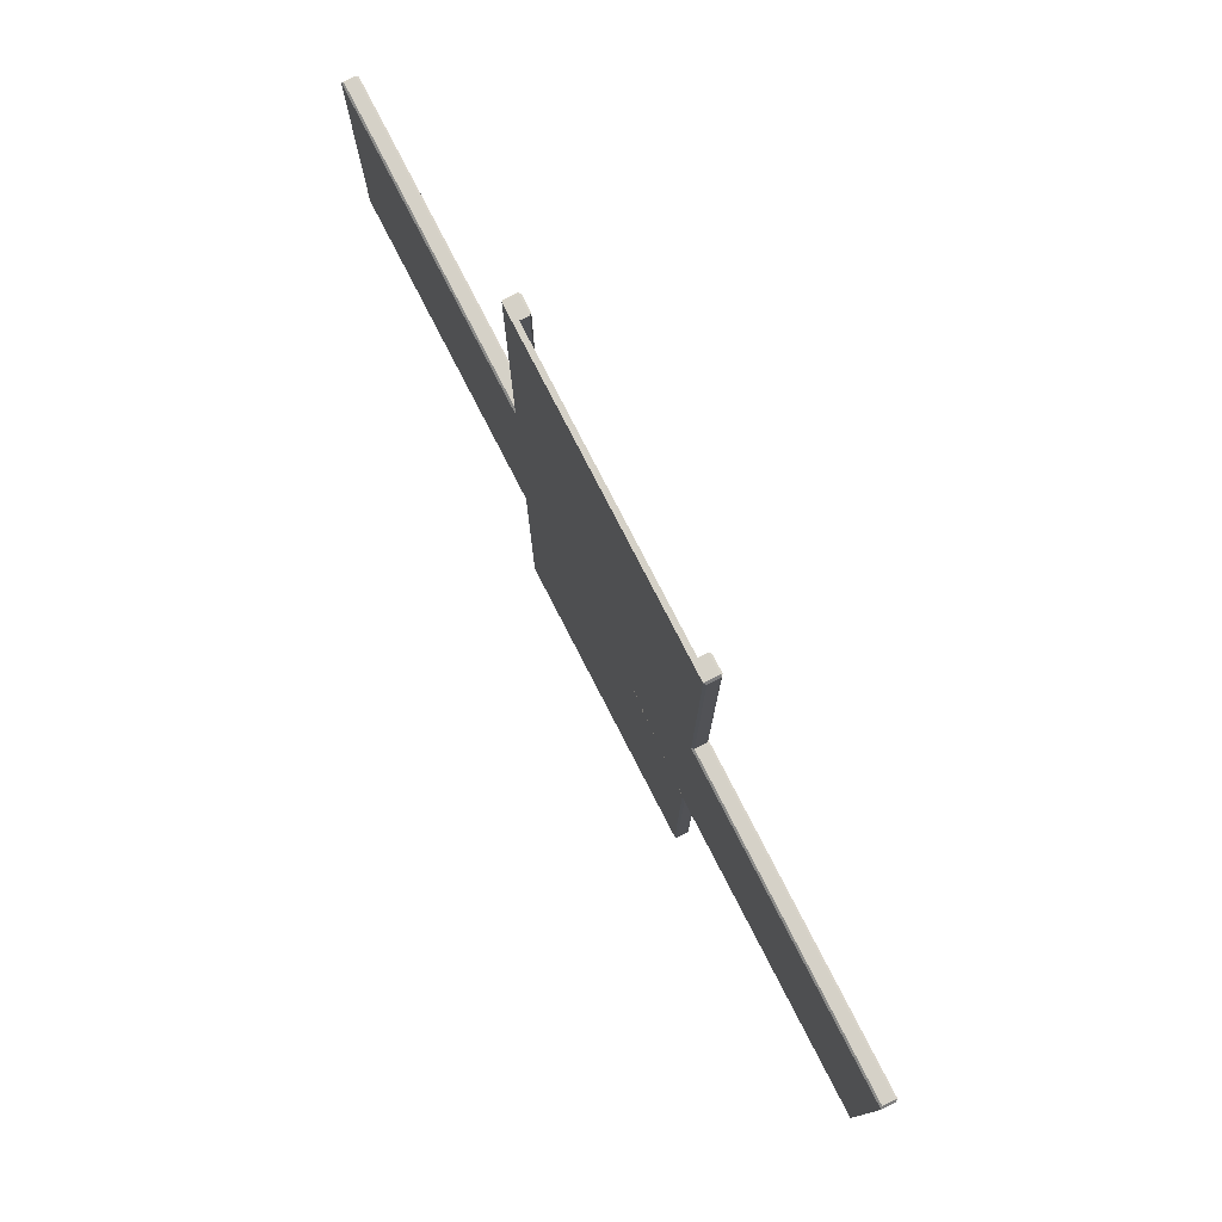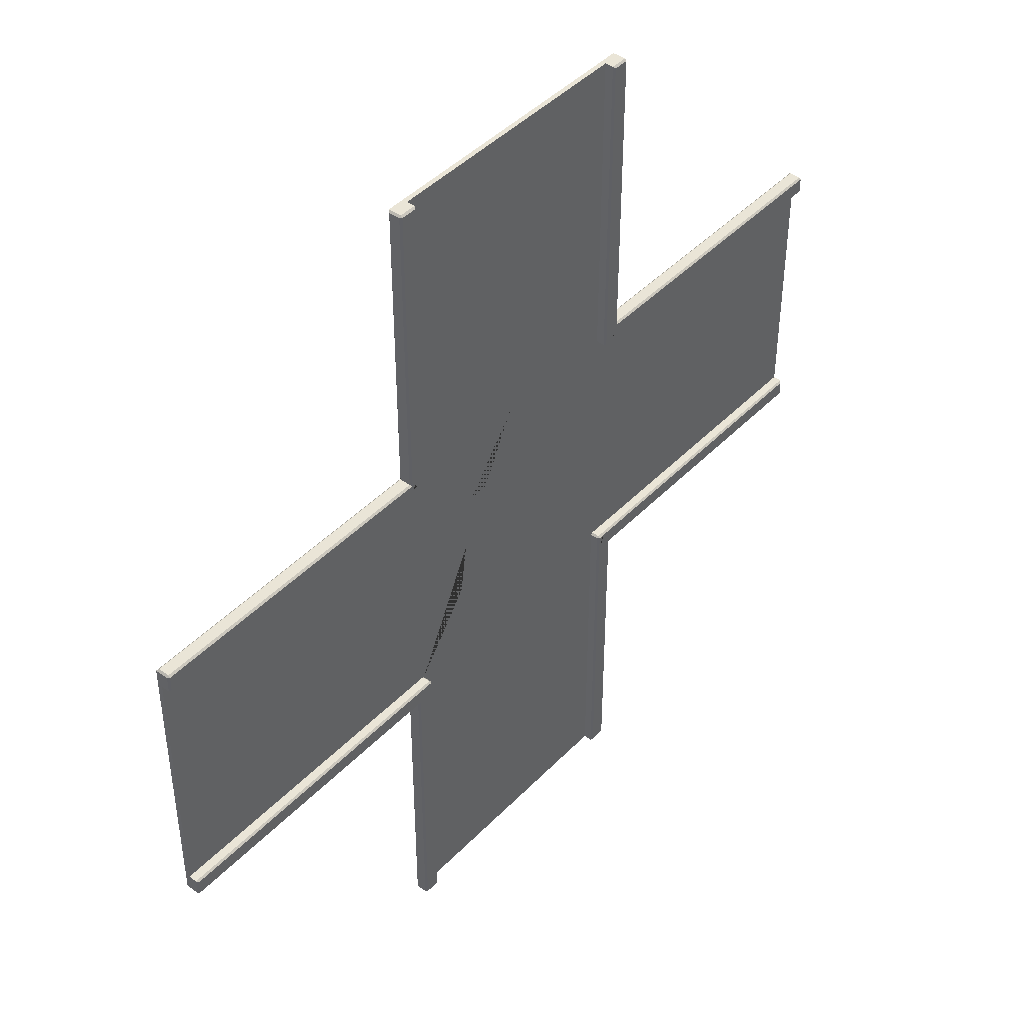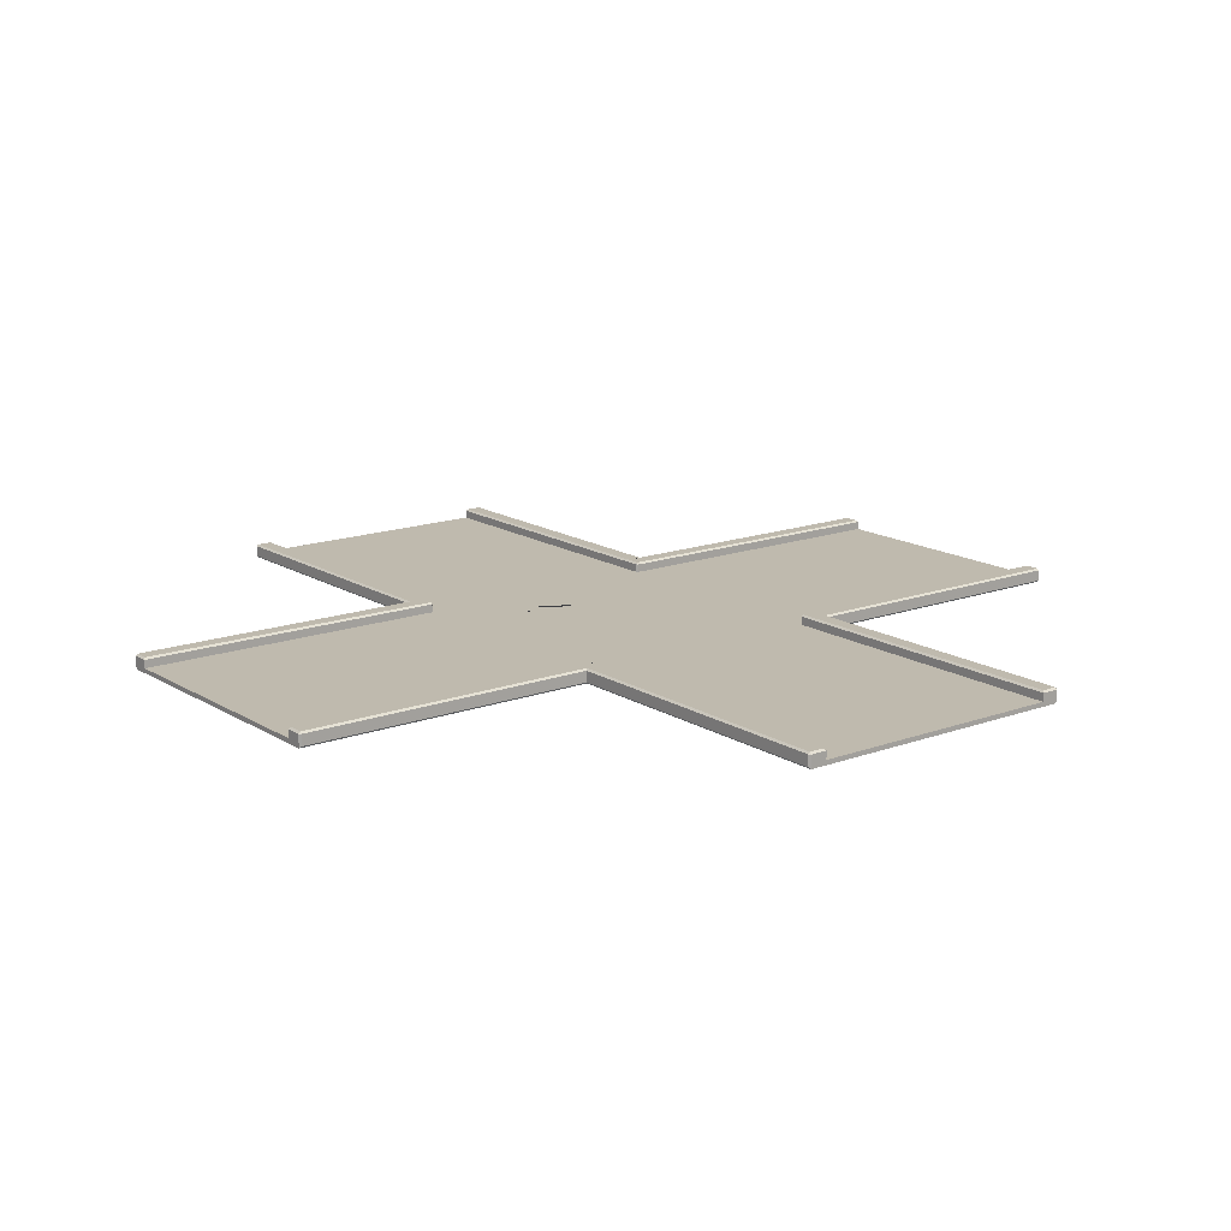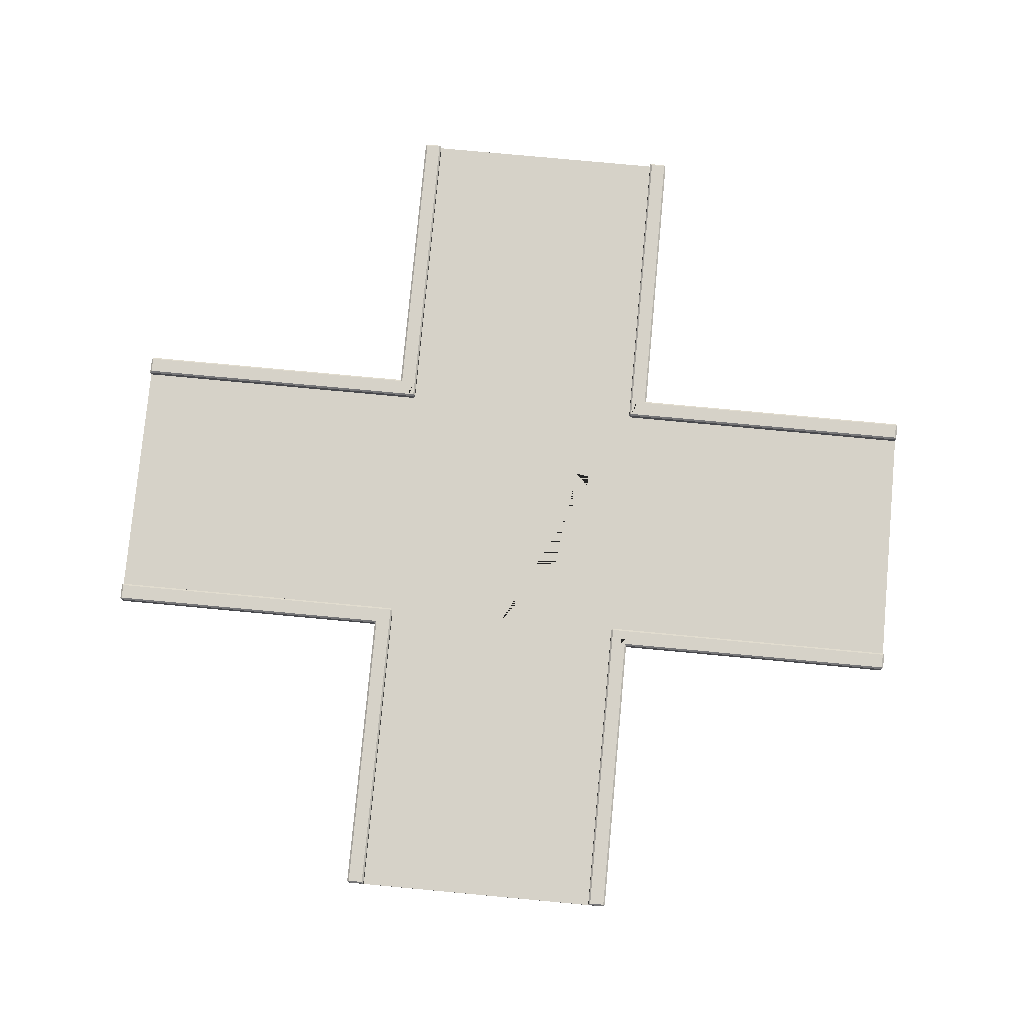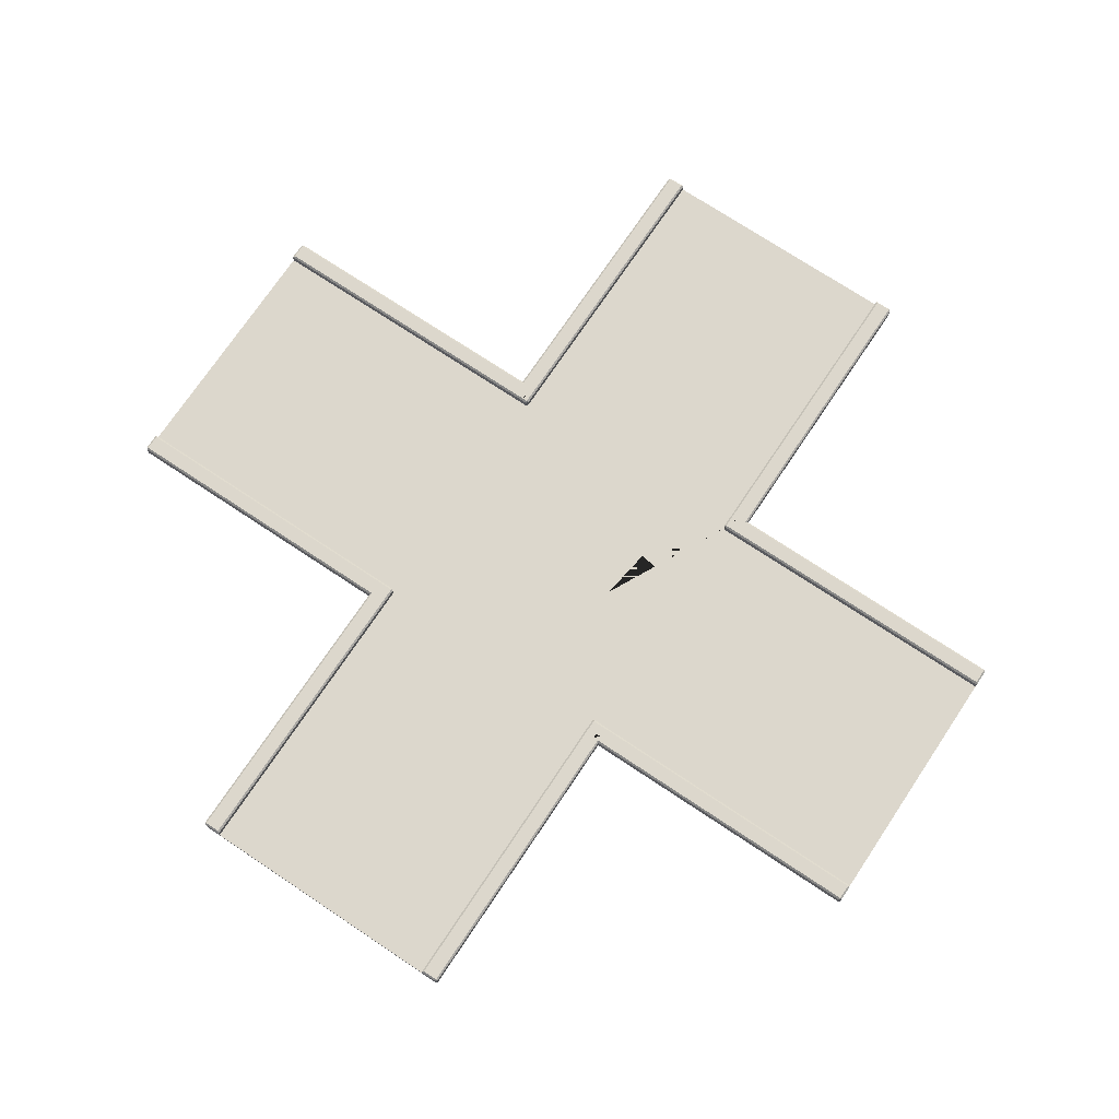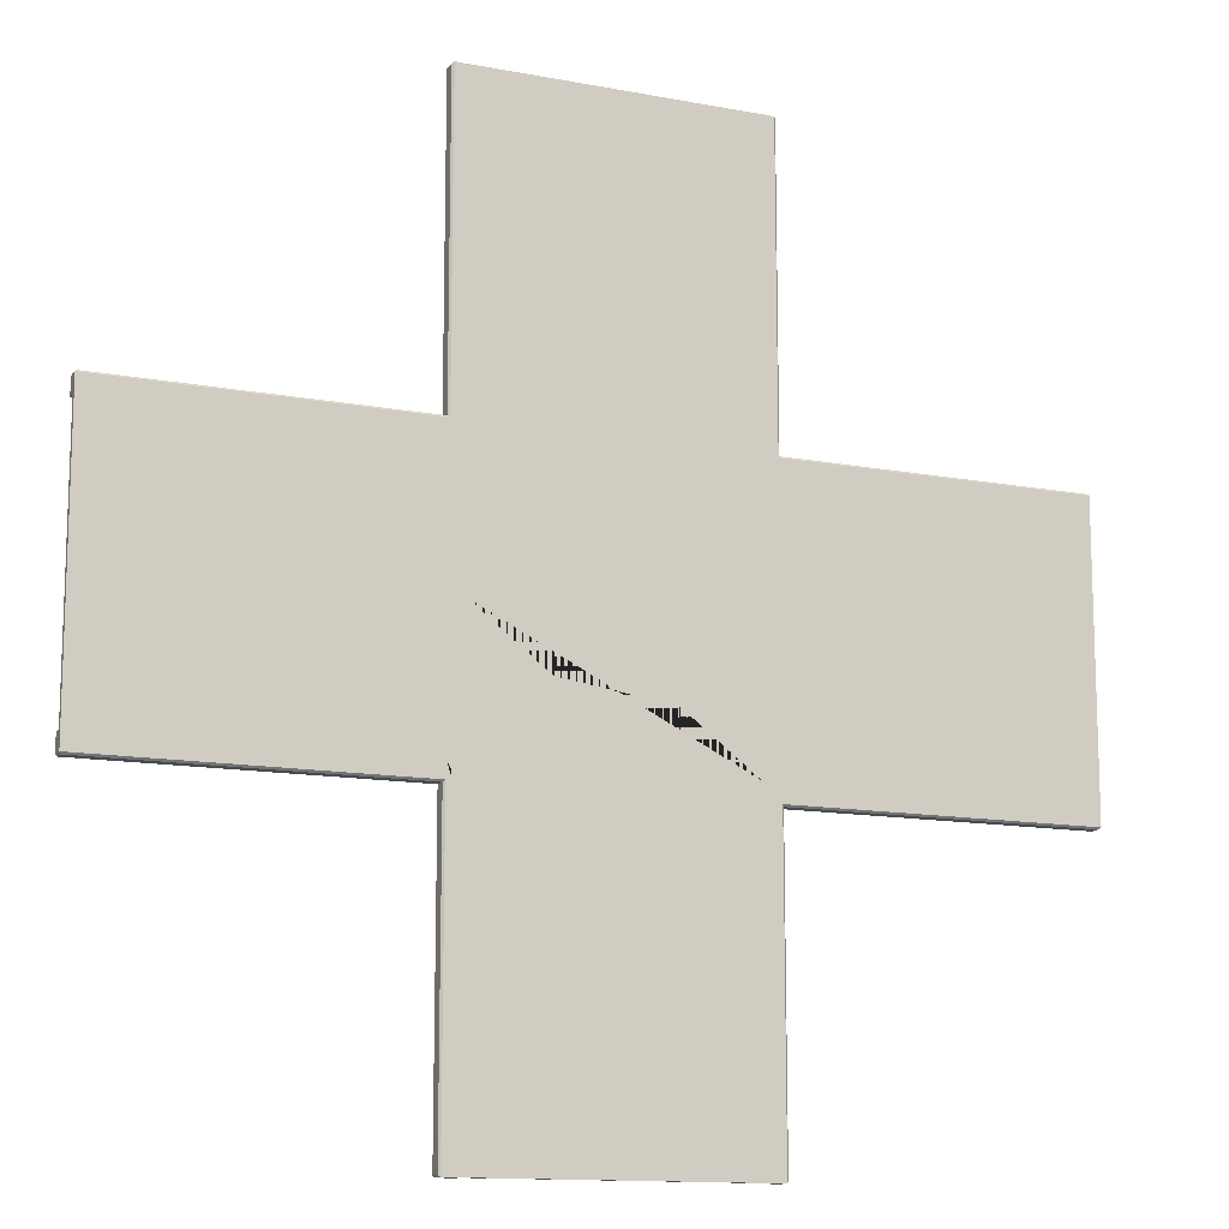
<metadata>
{"format":"obj","ext":"obj","renderer":"f3d","projection":"perspective","resolution":1024,"background":"white","views":[{"elev":79.3,"azim":62.7,"up":"+Z"},{"elev":44.4,"azim":130.3,"up":"+Z"},{"elev":15.5,"azim":-127.8,"up":"+Y"},{"elev":78.4,"azim":5.3,"up":"+Y"},{"elev":72.8,"azim":33.7,"up":"+Y"},{"elev":-12.9,"azim":-23.7,"up":"+Z"}]}
</metadata>
<code>
o Cube.001
v 5.253 0.1627 -15.73
v -15 0.1627 -4.527
v -15 0 -4.527
v 5.253 0 -15.73
v 16.45 0.1627 -4.527
v 5.253 0.1627 15.73
v 16.45 0 -4.527
v 5.253 0 15.73
v 5.841 0.1627 -15.73
v -15 0.1627 -5.115
v 5.905 0.2261 -15.66
v -14.94 0.2261 -5.179
v 5.905 0.09932 -15.66
v -14.94 0.09932 -5.179
v -14.94 0.06337 -5.179
v 5.905 0.06337 -15.66
v -15 0 -5.115
v 5.841 0 -15.73
v 5.905 0.09932 15.66
v 16.39 0.09932 -5.179
v 16.39 0.2261 -5.179
v 5.905 0.2261 15.66
v 5.841 0.1627 15.73
v 16.45 0.1627 -5.115
v 5.841 0 15.73
v 16.45 0 -5.115
v 5.905 0.06337 15.66
v 16.39 0.06337 -5.179
v 5.317 0.5119 -15.66
v -14.94 0.5119 -4.591
v -15 0.4485 -4.527
v 5.253 0.4485 -15.73
v 5.253 0.4485 15.73
v 16.45 0.4485 -4.527
v 16.39 0.5119 -4.591
v 5.317 0.5119 15.66
v -14.94 0.4485 -5.179
v 5.905 0.4485 -15.66
v -15 0.4485 -5.115
v 5.841 0.4485 -15.73
v 5.841 0.5119 -15.66
v -14.94 0.5119 -5.115
v 5.905 0.4485 15.66
v 16.39 0.4485 -5.179
v 5.841 0.5119 15.66
v 16.39 0.5119 -5.115
v 5.841 0.4485 15.73
v 16.45 0.4485 -5.115
v -15 0 -0
v 0.7268 0 -15.73
v 16.45 0.1627 2e-06
v 0.7268 0.1627 15.73
v 0.7268 0 15.73
v 16.45 0 2e-06
v 0.7268 0.1627 -15.73
v -15 0.1627 -0
v -3.8 0.1627 -15.73
v -15 0.1627 4.527
v -15 0 4.527
v -3.8 0 -15.73
v -3.8 0.1627 15.73
v 16.45 0.1627 4.527
v 16.45 0 4.527
v -3.8 0 15.73
v -4.388 0.1627 -15.73
v -15 0.1627 5.115
v -14.94 0.2261 5.179
v -4.452 0.2261 -15.66
v -14.94 0.09932 5.179
v -4.452 0.09932 -15.66
v -14.94 0.06337 5.179
v -4.452 0.06337 -15.66
v -4.388 0 -15.73
v -15 0 5.115
v 16.39 0.09932 5.179
v -4.452 0.09932 15.66
v 16.39 0.2261 5.179
v -4.452 0.2261 15.66
v 16.45 0.1627 5.115
v -4.388 0.1627 15.73
v 16.45 0 5.115
v -4.388 0 15.73
v 16.39 0.06337 5.179
v -4.452 0.06337 15.66
v -14.94 0.5119 4.591
v -3.864 0.5119 -15.66
v -15 0.4485 4.527
v -3.8 0.4485 -15.73
v -3.8 0.4485 15.73
v 16.45 0.4485 4.527
v 16.39 0.5119 4.591
v -3.864 0.5119 15.66
v -14.94 0.4485 5.179
v -4.452 0.4485 -15.66
v -4.388 0.4485 -15.73
v -15 0.4485 5.115
v -14.94 0.5119 5.115
v -4.388 0.5119 -15.66
v -4.452 0.4485 15.66
v 16.39 0.4485 5.179
v 16.39 0.5119 5.115
v -4.388 0.5119 15.66
v -4.388 0.4485 15.73
v 16.45 0.4485 5.115
v 5.905 0.09932 -5.179
v -4.452 0.09932 -5.179
v 5.905 0.06337 -5.179
v -4.452 0.06337 -5.179
v 5.905 0.2261 -5.179
v 5.253 0.2261 -5.179
v -3.8 0.2261 -5.179
v -4.452 0.2261 -5.179
v 5.905 0.4485 -5.179
v 5.253 0.4485 -5.179
v -3.8 0.4485 -5.179
v -4.452 0.4485 -5.179
v 5.905 0.1627 -4.527
v 5.905 0.2261 -4.527
v 5.253 0.1627 -4.527
v -3.8 0.1627 -4.527
v -2.188 0.1627 -4.527
v 0.7268 0.1627 -4.527
v -4.452 0.2261 -4.527
v -4.452 0.1627 -4.527
v 5.905 0.4485 -4.527
v -4.452 0.4485 -4.527
v 5.253 0.1627 -5.179
v 0.7268 0.1627 -5.179
v -3.8 0.1627 -5.179
v -4.189 0 -5.115
v -3.8 0 -5.115
v -4.388 0 -5.115
v 5.841 0 -5.115
v 5.253 0 -5.115
v 2.254 0 -5.115
v 0.7268 0 -5.115
v -0.8004 0 -5.115
v 5.841 0.5119 -4.591
v 5.317 0.5119 -4.591
v -3.864 0.5119 -4.591
v -4.049 0.5119 -4.591
v -4.388 0.5119 -4.591
v 5.841 0.5119 -5.115
v 5.494 0.5119 -5.115
v 5.317 0.5119 -5.115
v -3.864 0.5119 -5.115
v -4.388 0.5119 -5.115
v 5.905 0.06337 5.179
v -4.452 0.06337 5.179
v 5.905 0.09932 5.179
v -4.452 0.09932 5.179
v 5.905 0.4485 5.179
v 5.253 0.4485 5.179
v -4.452 0.4485 5.179
v -3.8 0.4485 5.179
v 5.905 0.2261 5.179
v 5.253 0.2261 5.179
v -3.8 0.2261 5.179
v -4.452 0.2261 5.179
v 5.905 0.4485 4.527
v -4.452 0.4485 4.527
v 5.905 0.1627 4.527
v 5.905 0.2261 4.527
v 5.253 0.1627 4.527
v -4.452 0.2261 4.527
v -4.452 0.1627 4.527
v -3.8 0.1627 4.527
v -0.885 0.1627 4.527
v 0.7268 0.1627 4.527
v -3.8 0.1627 5.179
v 5.253 0.1627 5.179
v 0.7268 0.1627 5.179
v 5.841 0 5.115
v 5.253 0 5.115
v 3.726 0 5.115
v 0.7268 0 5.115
v -2.273 0 5.115
v -3.8 0 5.115
v -3.998 0 5.115
v -4.388 0 5.115
v 5.841 0.5119 4.591
v 5.317 0.5119 4.591
v -3.864 0.5119 4.591
v -4.203 0.5119 4.591
v -4.388 0.5119 4.591
v 5.841 0.5119 5.115
v 5.665 0.5119 5.115
v 5.317 0.5119 5.115
v -3.864 0.5119 5.115
v -4.388 0.5119 5.115
v 5.253 0.1627 -1.612
v 5.253 0.1627 1e-06
v 5.905 0.1627 2e-06
v 5.841 0 1e-06
v 5.841 0 2.999
v 5.841 0 4.527
v 5.841 0 -4.527
v 5.841 0 -2.999
v 5.841 0 -4.725
v 5.317 0.5119 -4.929
v 5.841 0.5119 4.938
v -3.8 0.1627 -2.915
v -3.8 0.1627 1e-06
v -4.452 0.1627 1e-06
v -4.388 0 4.527
v -4.388 0 1.527
v -4.388 0 -4.916
v -4.388 0 -4.527
v -4.388 0 -1.527
v -4.388 0 1e-06
v -3.864 0.5119 -4.776
v -4.388 0.5119 4.767
v 5.459 0 4.732
v 5.636 0 -4.729
v -3.8 0 4.905
v 5.463 0 4.527
v 5.253 0 4.736
v 5.253 0 4.527
v 5.253 0 2.915
v 3.642 0 4.527
v 3.371 0 2.644
v 5.253 0 1e-06
v -4.186 0 -4.912
v 2.339 0 -4.527
v 5.253 0 -4.527
v 5.253 0 -2.915
v 5.632 0 -4.527
v 2.625 0 -2.536
v 0.7268 0 -4.527
v 0.7268 0 -2.263
v -3.8 0 -4.527
v -3.8 0 -1.612
v 0.7268 0 1e-06
v -3.8 0 1e-06
v 0.7268 0 4.527
v -4.002 0 4.909
v -3.8 0 4.527
v -2.188 0 4.527
v -1.81 0 1.898
v -1.536 0 1e-06
v -1.252 0 -1.979
v -0.885 0 -4.527
v -3.8 0 1.612
v -1.171 0.1627 2.536
v 0.7268 0.1627 1e-06
v -1.917 0.1627 -2.644
v 0.7268 0.1627 2.263
v 2.705 0.1627 1.979
v 3.263 0.1627 -1.898
v 2.99 0.1627 1e-06
v 5.662 0.5119 4.935
v -4.206 0.5119 4.77
v 5.497 0.5119 -4.932
v -4.046 0.5119 -4.773
v -3.8 0.4485 4.591
v -3.864 0.4485 4.527
v -3.8 0.1627 4.591
v -3.864 0.1627 4.527
v -3.8 0.2261 -4.591
v -3.701 0.1075 -4.682
v -3.864 0.2261 -4.527
v -3.864 0.4485 -4.527
v -3.8 0.4485 -4.591
v -3.864 0.1627 -4.527
v -3.8 0.1627 -4.591
v 5.317 0.2261 -4.527
v 5.253 0.2261 -4.591
v 5.317 0.4485 -4.527
v 5.253 0.4485 -4.591
v 5.253 0.1627 -4.591
v 5.317 0.1627 -4.527
v 5.253 0.4485 4.591
v 5.317 0.4485 4.527
v 5.253 0.2261 4.591
v 5.317 0.2261 4.527
v 5.317 0.1627 4.527
v 5.253 0.1627 4.591
f 198 197 7 54 194
f 49 3 208 209 210
f 225 226 222 233 230 228 224
f 198 226 225 227 197
f 224 228 230 229
f 208 231 232 209
f 230 233 240 241
f 234 232 231 242 229 230 241 240
f 209 232 234 210
f 226 198 194 222
f 5 24 48 34
f 49 56 2 3
f 10 2 31 39
f 20 28 107 105
f 15 14 106 108
f 5 7 26 24
f 12 37 116 112
f 113 44 21 109
f 138 35 46 143
f 147 42 30 142
f 139 138 143 144 253 200
f 141 140 211 254
f 146 147 142 141 254 211
f 144 145 200 253
f 117 5 34 125 118
f 126 31 2 124 123
f 3 17 132 207 208
f 26 7 197 199 133
f 225 224 135 134
f 231 131 137 242
f 208 207 223 130 131 231
f 199 197 227 214
f 130 223 207 132
f 224 229 136 135
f 137 136 229 242
f 133 199 214 227 225 134
f 10 12 14
f 20 21 24
f 37 39 42
f 44 46 48
f 14 15 17 10
f 24 26 28 20
f 109 21 20 105
f 106 14 12 112
f 17 15 108 132
f 28 26 133 107
f 125 34 35 138
f 142 30 31 126
f 143 46 44 113
f 116 37 42 147
f 46 35 34 48
f 30 42 39 31
f 37 12 10 39
f 48 24 21 44
f 3 2 10 17
f 7 5 51 54
f 193 51 5 117
f 124 2 56 204
f 245 122 121 246 202 203
f 192 191 249 250
f 119 122 245 250 249 191
f 121 120 202 246
f 54 63 196 195 194
f 59 49 210 206 205
f 221 220 235 233 222 219
f 240 233 235 238 237 243 239
f 240 239 243 234
f 234 243 206 210
f 194 195 219 222
f 221 219 218 220
f 205 206 243 237
f 195 196 216 218 219
f 62 90 104 79
f 49 59 58 56
f 66 96 87 58
f 148 83 75 150
f 151 69 71 149
f 62 79 81 63
f 93 67 159 154
f 77 100 152 156
f 186 101 91 181 201
f 185 85 97 190 212
f 190 189 183 184 252 212
f 187 186 201 251
f 201 181 182 188 187 251
f 184 185 212 252
f 90 62 162 163 160
f 58 87 161 165 166
f 74 59 205 180
f 196 63 81 173
f 179 236 215 178
f 175 220 218 217 174
f 177 178 215 237 238
f 173 174 217 213 216 196
f 236 179 180 205 237 215
f 235 176 177 238
f 220 175 176 235
f 216 213 217 218
f 66 69 67
f 75 79 77
f 93 97 96
f 100 104 101
f 69 66 74 71
f 79 75 83 81
f 75 77 156 150
f 67 69 151 159
f 71 74 180 149
f 81 83 148 173
f 181 91 90 160
f 161 87 85 185
f 152 100 101 186
f 190 97 93 154
f 101 104 90 91
f 85 87 96 97
f 93 96 66 67
f 104 100 77 79
f 59 74 66 58
f 63 54 51 62
f 162 62 51 193
f 204 56 58 166
f 169 164 192 250 248 247
f 168 169 247 244
f 203 167 168 244 247 245
f 250 245 247 248
f 174 8 53 176 175
f 136 50 4 134 135
f 6 23 47 33
f 50 55 1 4
f 9 1 32 40
f 150 19 27 148
f 16 13 105 107
f 6 8 25 23
f 11 38 113 109
f 43 22 156 152
f 187 188 36 45 186
f 144 143 41 29 145
f 171 6 33 153 157
f 114 32 1 127 110
f 4 18 133 134
f 173 25 8 174
f 9 11 13
f 19 22 23
f 38 40 41
f 43 45 47
f 13 16 18 9
f 23 25 27 19
f 22 19 150 156
f 13 11 109 105
f 133 18 16 107
f 25 173 148 27
f 33 36 188 153
f 29 32 114 145
f 45 43 152 186
f 38 41 143 113
f 45 36 33 47
f 29 41 40 32
f 38 11 9 40
f 47 23 22 43
f 4 1 9 18
f 8 6 52 53
f 172 52 6 171
f 127 1 55 128
f 176 53 64 178 177
f 131 60 50 136 137
f 61 89 103 80
f 50 60 57 55
f 65 95 88 57
f 149 84 76 151
f 106 70 72 108
f 61 80 82 64
f 94 68 112 116
f 78 99 154 159
f 190 102 92 189
f 146 86 98 147
f 89 61 170 158 155
f 129 57 88 115 111
f 73 60 131 130 132
f 64 82 180 179 178
f 65 70 68
f 76 80 78
f 94 98 95
f 99 103 102
f 70 65 73 72
f 80 76 84 82
f 76 78 159 151
f 68 70 106 112
f 108 72 73 132
f 180 82 84 149
f 92 89 155 189
f 115 88 86 146
f 154 99 102 190
f 98 94 116 147
f 102 103 89 92
f 86 88 95 98
f 94 95 65 68
f 103 99 78 80
f 60 73 65 57
f 64 53 52 61
f 170 61 52 172
f 128 55 57 129
f 183 256 255
f 155 255 183 189
f 255 155 170 257
f 256 184 183
f 161 184 256
f 161 185 184
f 256 165 161
f 258 256 255 257
f 170 168 167
f 172 169 168
f 171 169 172
f 170 172 168
f 171 164 169
f 193 164 162
f 193 191 192
f 117 191 193
f 193 192 164
f 117 119 191
f 128 119 127
f 128 121 122
f 129 121 128
f 128 122 119
f 129 120 121
f 124 202 120
f 204 166 202
f 258 165 256
f 124 204 202
f 166 167 203
f 166 203 202
f 258 166 165
f 257 167 258
f 140 262 263
f 115 263 259 111
f 120 265 264
f 146 140 263 115
f 129 111 259 265
f 259 261 264 265
f 262 261 259 263
f 142 126 262 140 141
f 126 123 261 262
f 124 264 261 123
f 268 269 139
f 268 125 138 139
f 114 200 145
f 269 200 114
f 269 139 200
f 268 266 118 125
f 269 114 110 267
f 267 266 271 270
f 269 267 266 268
f 119 270 271
f 117 118 266 271
f 110 127 270 267
f 273 272 182
f 182 272 153 188
f 182 181 160 273
f 157 153 272 274
f 273 275 274 272
f 163 275 273 160
f 274 275 276 277
f 277 276 164
f 162 276 275 163
f 171 157 274 277

</code>
